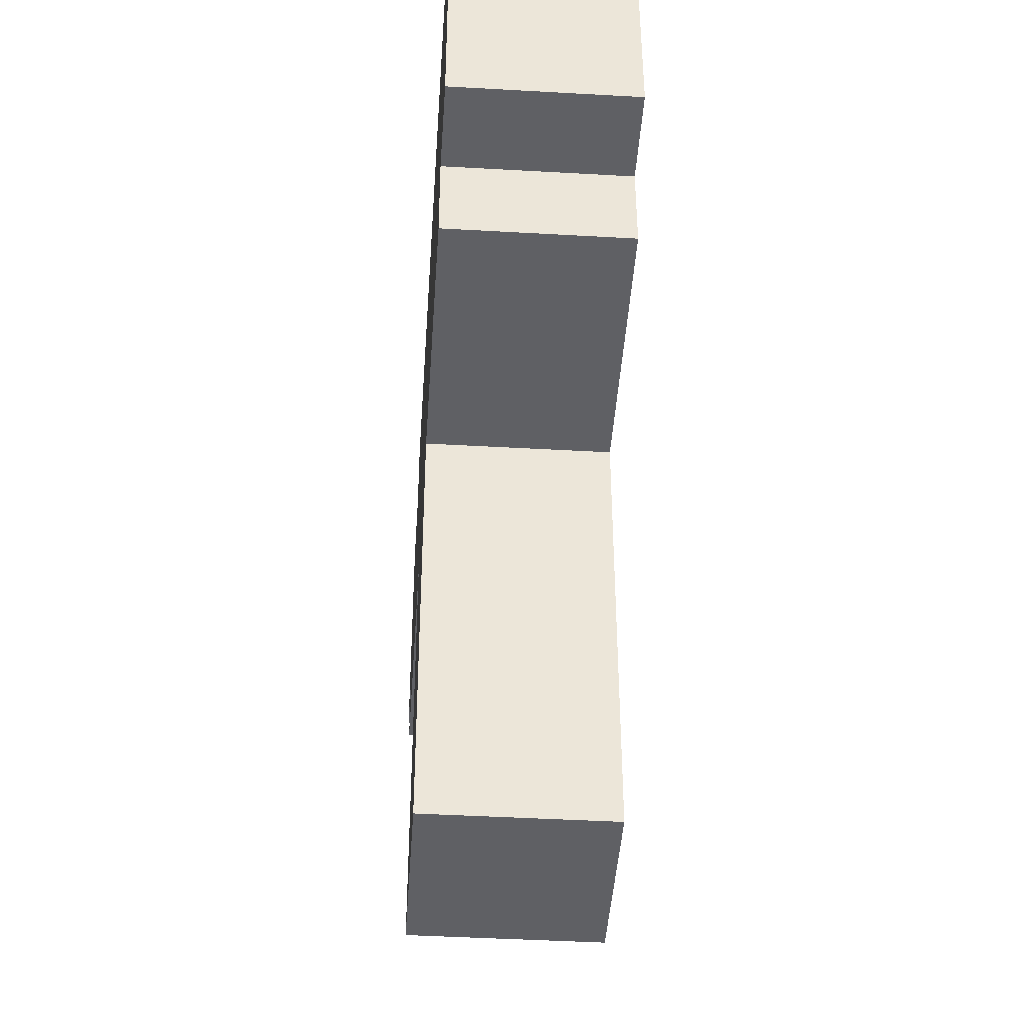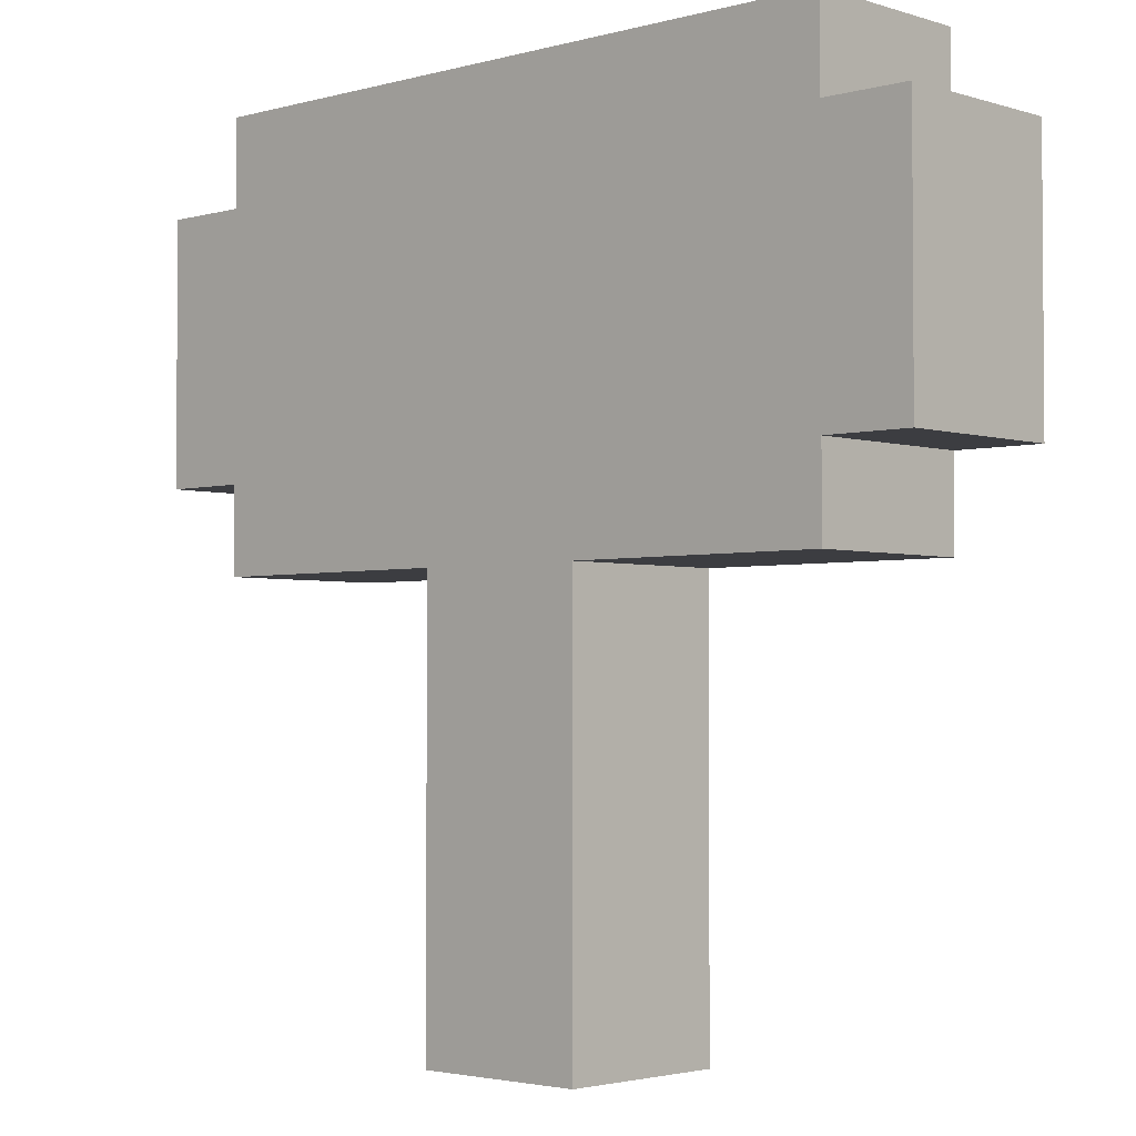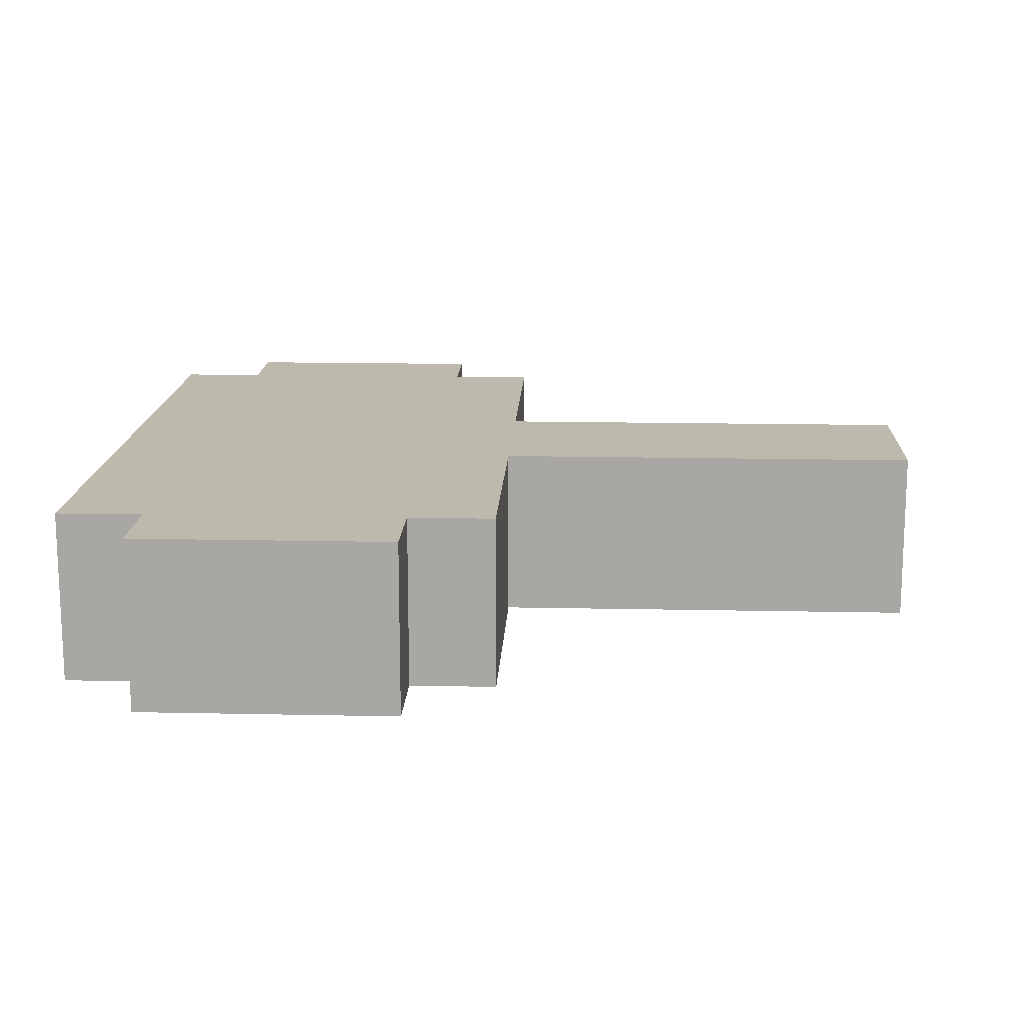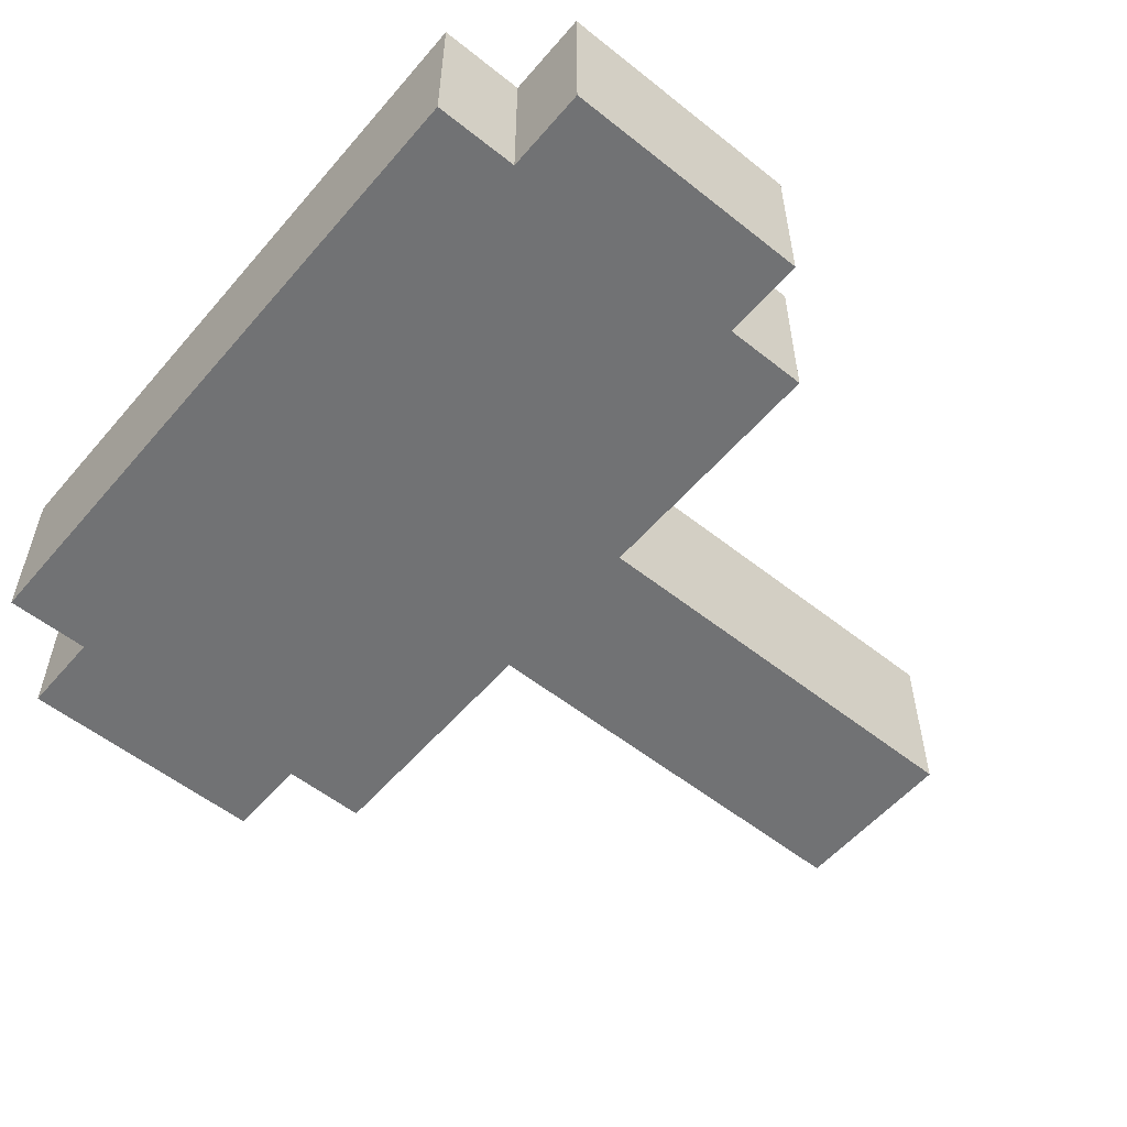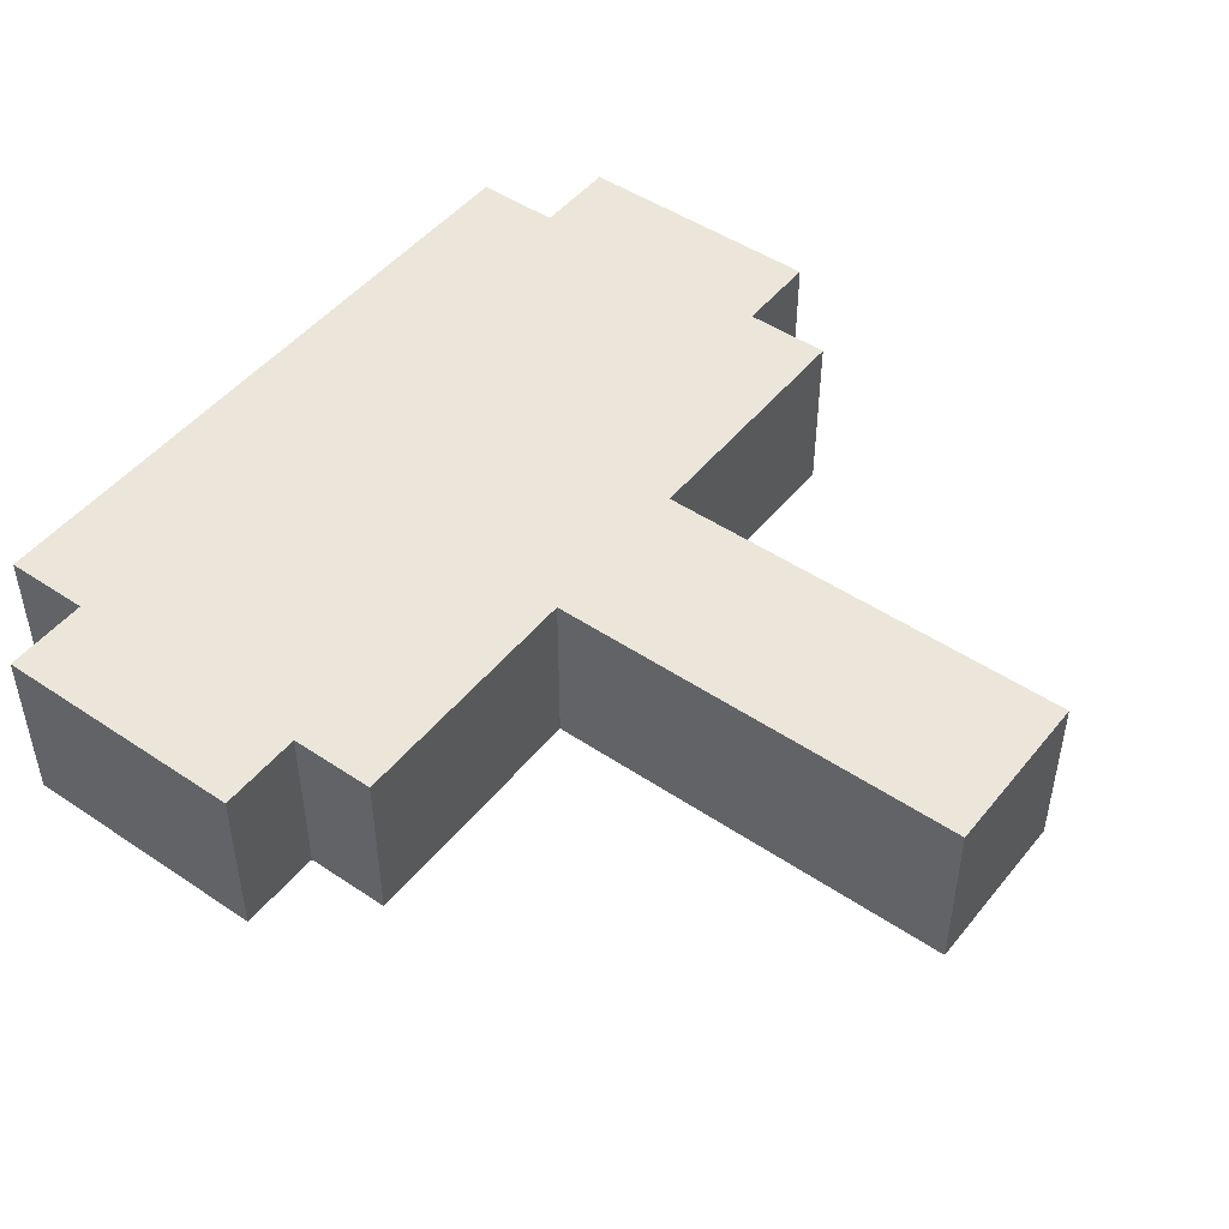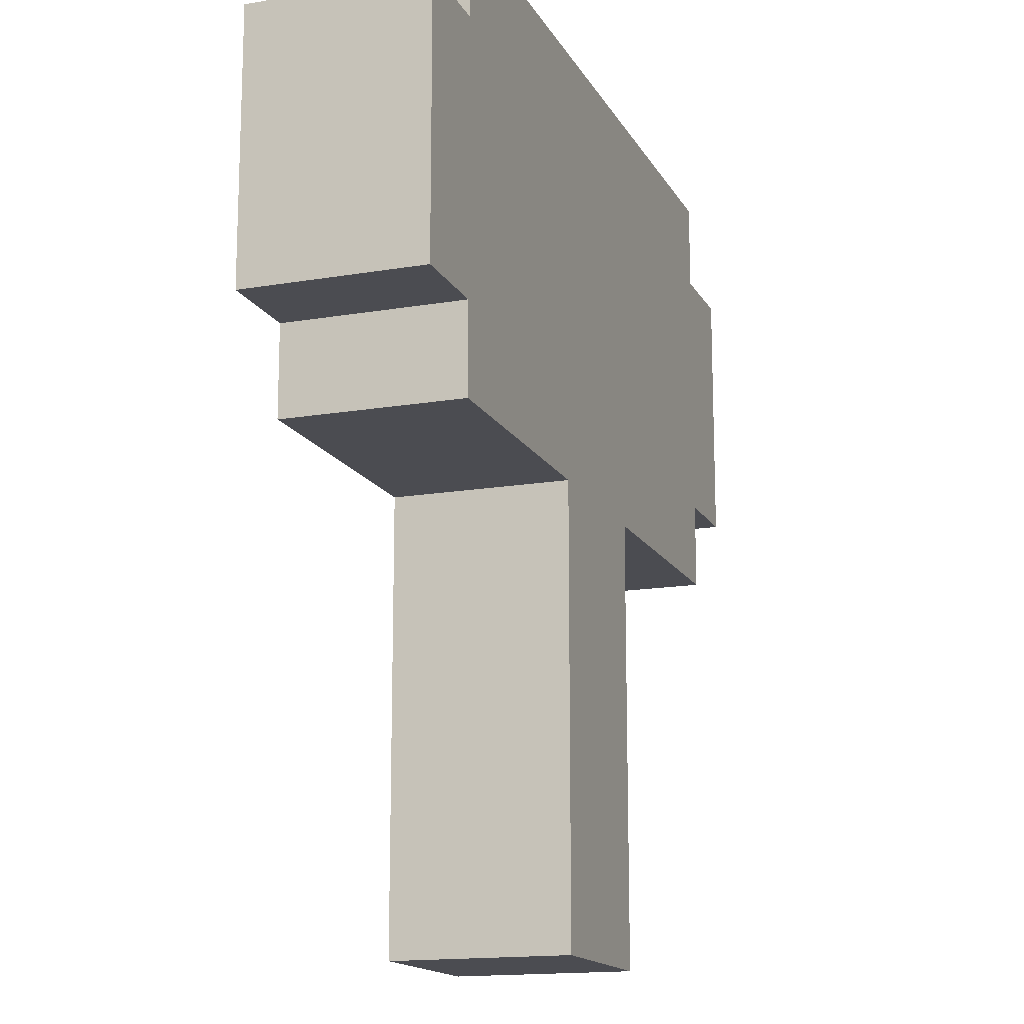
<metadata>
{"format":"obj","ext":"obj","renderer":"f3d","projection":"perspective","resolution":1024,"background":"white","views":[{"elev":-44.2,"azim":-93.8,"up":"+Y"},{"elev":-2.8,"azim":-136.8,"up":"+Y"},{"elev":15.1,"azim":-87.4,"up":"+Z"},{"elev":-55.5,"azim":-129.9,"up":"+Z"},{"elev":48.0,"azim":-53.0,"up":"+Z"},{"elev":-15.4,"azim":109.9,"up":"+Y"}]}
</metadata>
<code>
o
v -0.5 0.1 0.1
v -0.5 0.1 -0.1
v -0.5 0.4 0.1
v -0.5 0.4 -0.1
v -0.4 0 0.1
v -0.4 0 -0.1
v -0.4 0.1 0.1
v -0.4 0.1 -0.1
v -0.4 0.4 0.1
v -0.4 0.4 -0.1
v -0.4 0.5 0.1
v -0.4 0.5 -0.1
v -0.1 -0.5 0.1
v -0.1 -0.5 -0.1
v -0.1 0 0.1
v -0.1 0 -0.1
v 0.1 -0.5 0.1
v 0.1 -0.5 -0.1
v 0.1 0 0.1
v 0.1 0 -0.1
v 0.4 0 0.1
v 0.4 0 -0.1
v 0.4 0.1 0.1
v 0.4 0.1 -0.1
v 0.4 0.4 0.1
v 0.4 0.4 -0.1
v 0.4 0.5 0.1
v 0.4 0.5 -0.1
v 0.5 0.1 0.1
v 0.5 0.1 -0.1
v 0.5 0.4 0.1
v 0.5 0.4 -0.1
v -0.5 0.1 0.1
v -0.5 0.4 0.1
v -0.4 0 0.1
v -0.4 0.1 0.1
v -0.4 0.2 0.1
v -0.4 0.3 0.1
v -0.4 0.4 0.1
v -0.4 0.5 0.1
v -0.3 0.1 0.1
v -0.3 0.2 0.1
v -0.3 0.3 0.1
v -0.3 0.4 0.1
v -0.1 -0.5 0.1
v -0.1 0 0.1
v 0.1 -0.5 0.1
v 0.1 0 0.1
v 0.3 0.1 0.1
v 0.3 0.2 0.1
v 0.3 0.3 0.1
v 0.3 0.4 0.1
v 0.4 0 0.1
v 0.4 0.1 0.1
v 0.4 0.2 0.1
v 0.4 0.3 0.1
v 0.4 0.4 0.1
v 0.4 0.5 0.1
v 0.5 0.1 0.1
v 0.5 0.4 0.1
v -0.5 0.1 -0.1
v -0.5 0.4 -0.1
v -0.4 0 -0.1
v -0.4 0.1 -0.1
v -0.4 0.4 -0.1
v -0.4 0.5 -0.1
v -0.1 -0.5 -0.1
v -0.1 0 -0.1
v 0.1 -0.5 -0.1
v 0.1 0 -0.1
v 0.4 0 -0.1
v 0.4 0.1 -0.1
v 0.4 0.4 -0.1
v 0.4 0.5 -0.1
v 0.5 0.1 -0.1
v 0.5 0.4 -0.1
v -0.1 -0.5 0.1
v 0.1 -0.5 0.1
v -0.1 -0.5 -0.1
v 0.1 -0.5 -0.1
v -0.4 0 0.1
v -0.1 0 0.1
v 0.1 0 0.1
v 0.4 0 0.1
v -0.4 0 -0.1
v -0.1 0 -0.1
v 0.1 0 -0.1
v 0.4 0 -0.1
v -0.5 0.1 0.1
v -0.4 0.1 0.1
v 0.4 0.1 0.1
v 0.5 0.1 0.1
v -0.5 0.1 -0.1
v -0.4 0.1 -0.1
v 0.4 0.1 -0.1
v 0.5 0.1 -0.1
v -0.5 0.4 0.1
v -0.4 0.4 0.1
v 0.4 0.4 0.1
v 0.5 0.4 0.1
v -0.5 0.4 -0.1
v -0.4 0.4 -0.1
v 0.4 0.4 -0.1
v 0.5 0.4 -0.1
v -0.4 0.5 0.1
v 0.4 0.5 0.1
v -0.4 0.5 -0.1
v 0.4 0.5 -0.1
f 3 2 1
f 4 2 3
f 7 6 5
f 8 6 7
f 11 10 9
f 12 10 11
f 15 14 13
f 16 14 15
f 17 18 19
f 19 18 20
f 21 22 23
f 23 22 24
f 25 26 27
f 27 26 28
f 29 30 31
f 31 30 32
f 36 34 33
f 37 34 36
f 38 34 37
f 39 34 38
f 41 36 35
f 41 37 36
f 42 38 37
f 42 37 41
f 43 40 39
f 43 38 42
f 43 39 38
f 44 40 43
f 46 41 35
f 47 46 45
f 48 41 46
f 48 46 47
f 49 42 41
f 49 41 48
f 49 43 42
f 49 44 43
f 50 44 49
f 51 44 50
f 52 40 44
f 52 44 51
f 53 49 48
f 53 50 49
f 54 50 53
f 55 51 50
f 55 50 54
f 56 52 51
f 56 51 55
f 57 40 52
f 57 52 56
f 58 40 57
f 59 56 55
f 59 57 56
f 59 55 54
f 60 57 59
f 61 62 64
f 64 62 65
f 63 64 68
f 65 66 68
f 64 65 68
f 67 68 69
f 68 66 70
f 69 68 70
f 70 66 71
f 71 66 72
f 72 66 73
f 73 66 74
f 72 73 75
f 75 73 76
f 79 78 77
f 80 78 79
f 85 82 81
f 86 82 85
f 87 84 83
f 88 84 87
f 93 90 89
f 94 90 93
f 95 92 91
f 96 92 95
f 97 98 101
f 101 98 102
f 99 100 103
f 103 100 104
f 105 106 107
f 107 106 108

</code>
